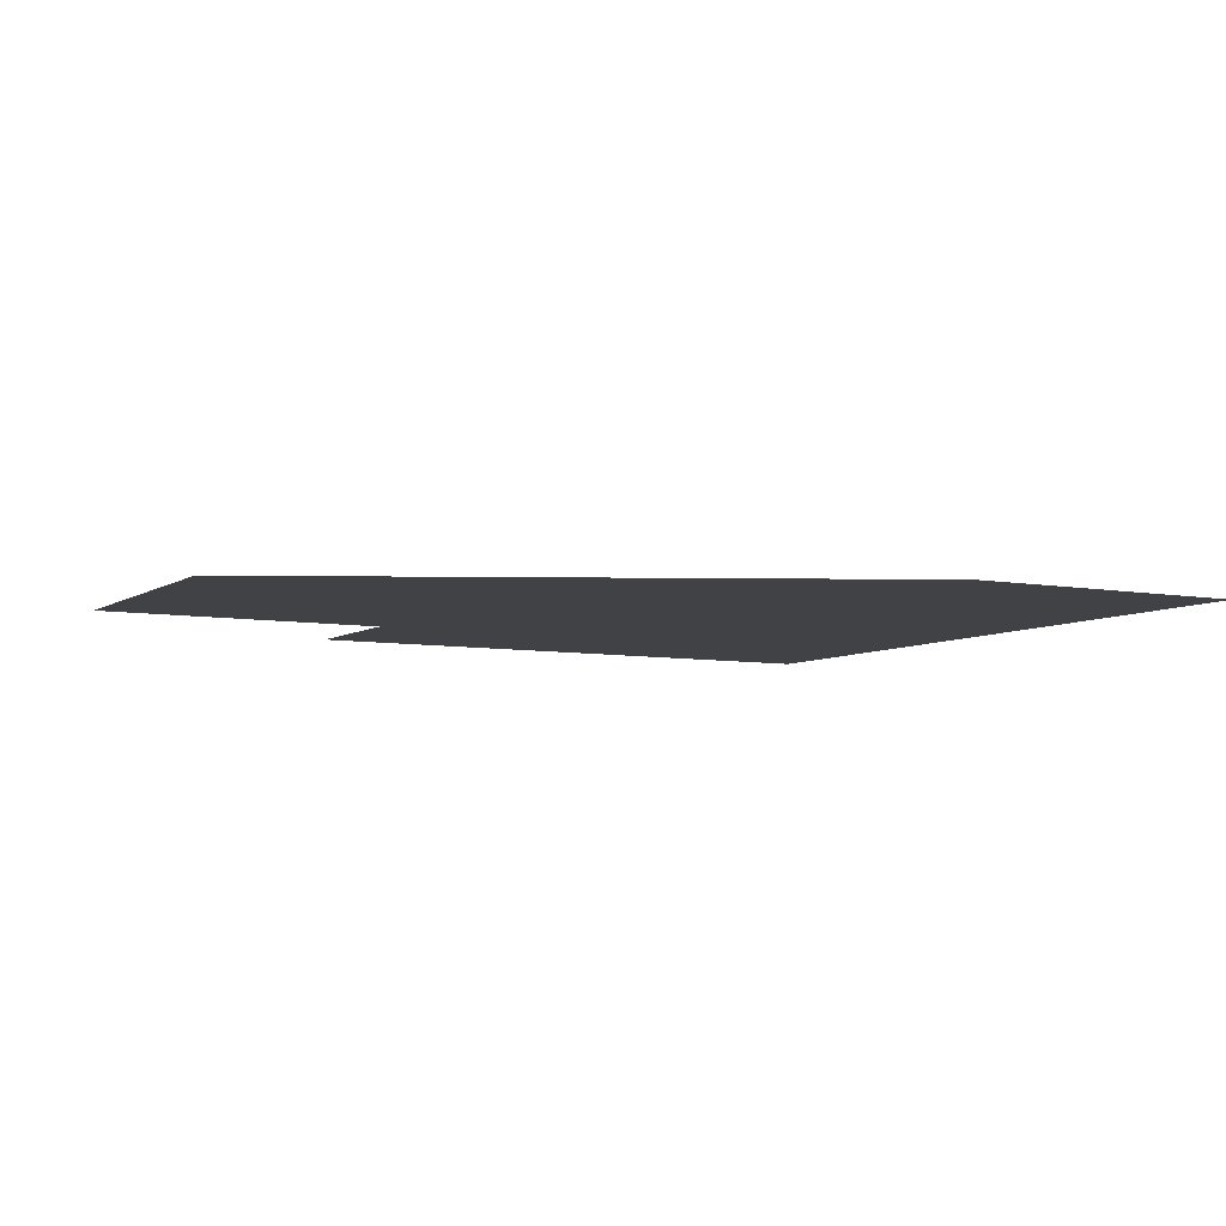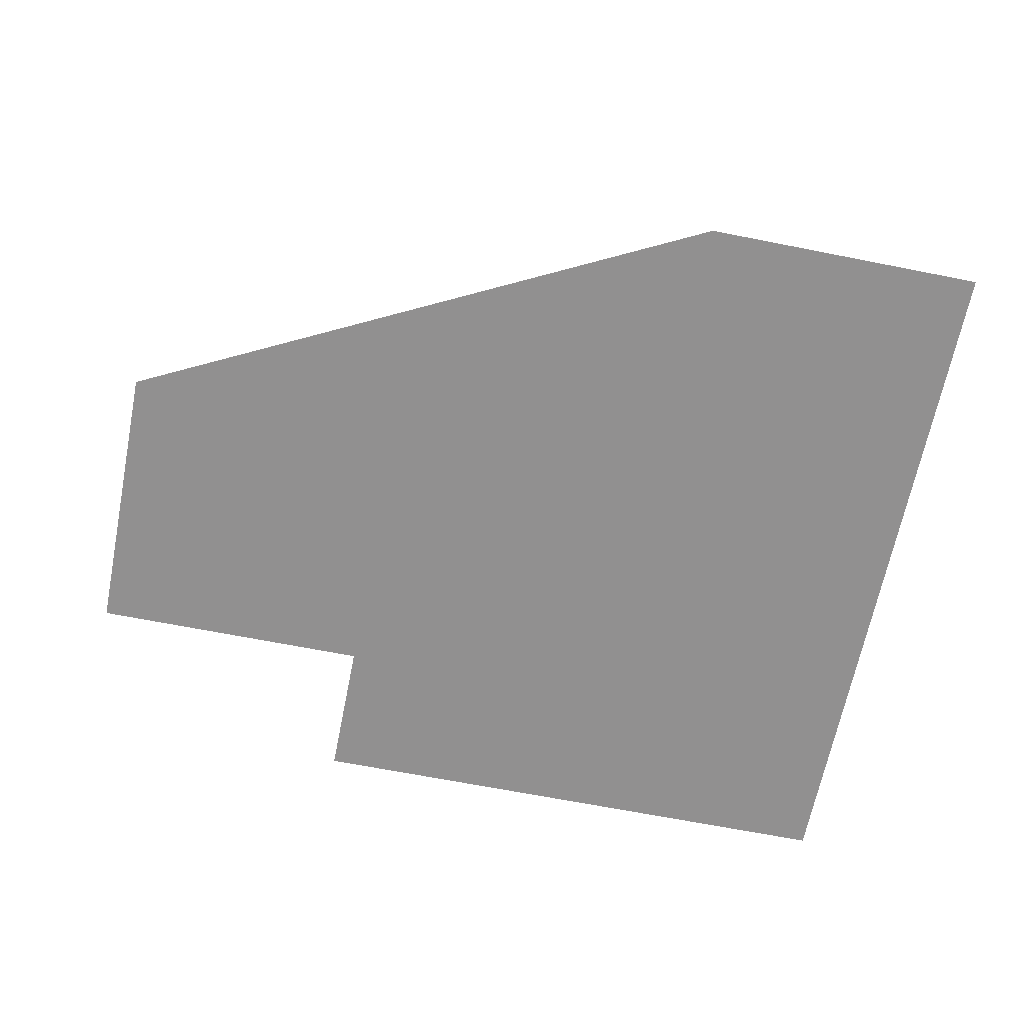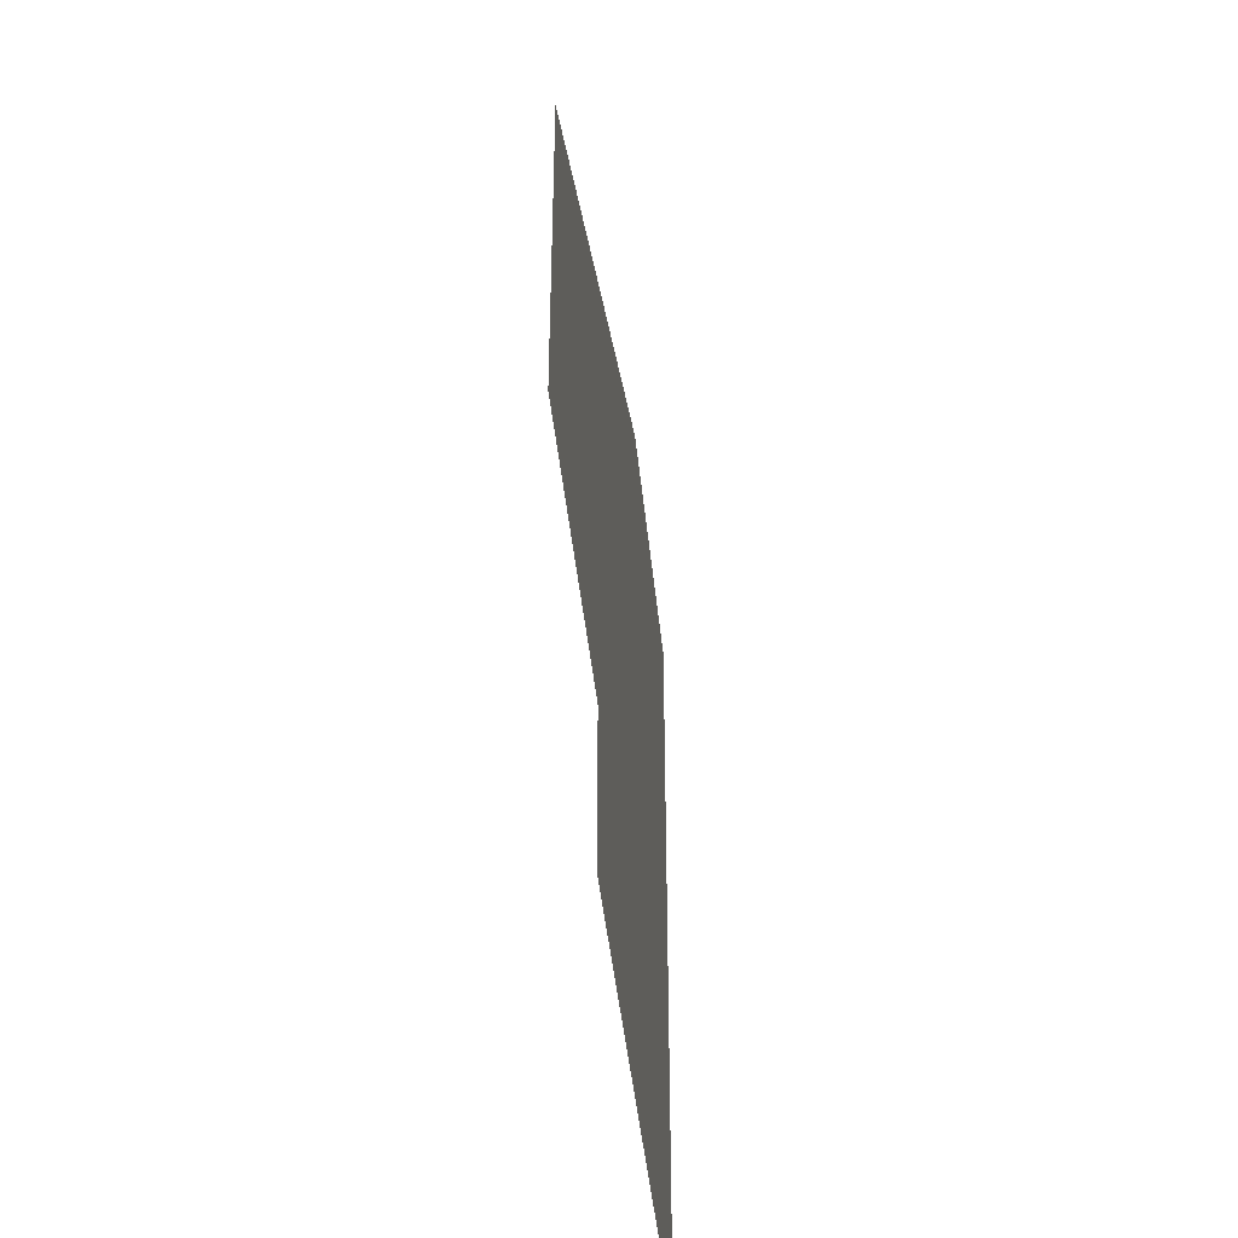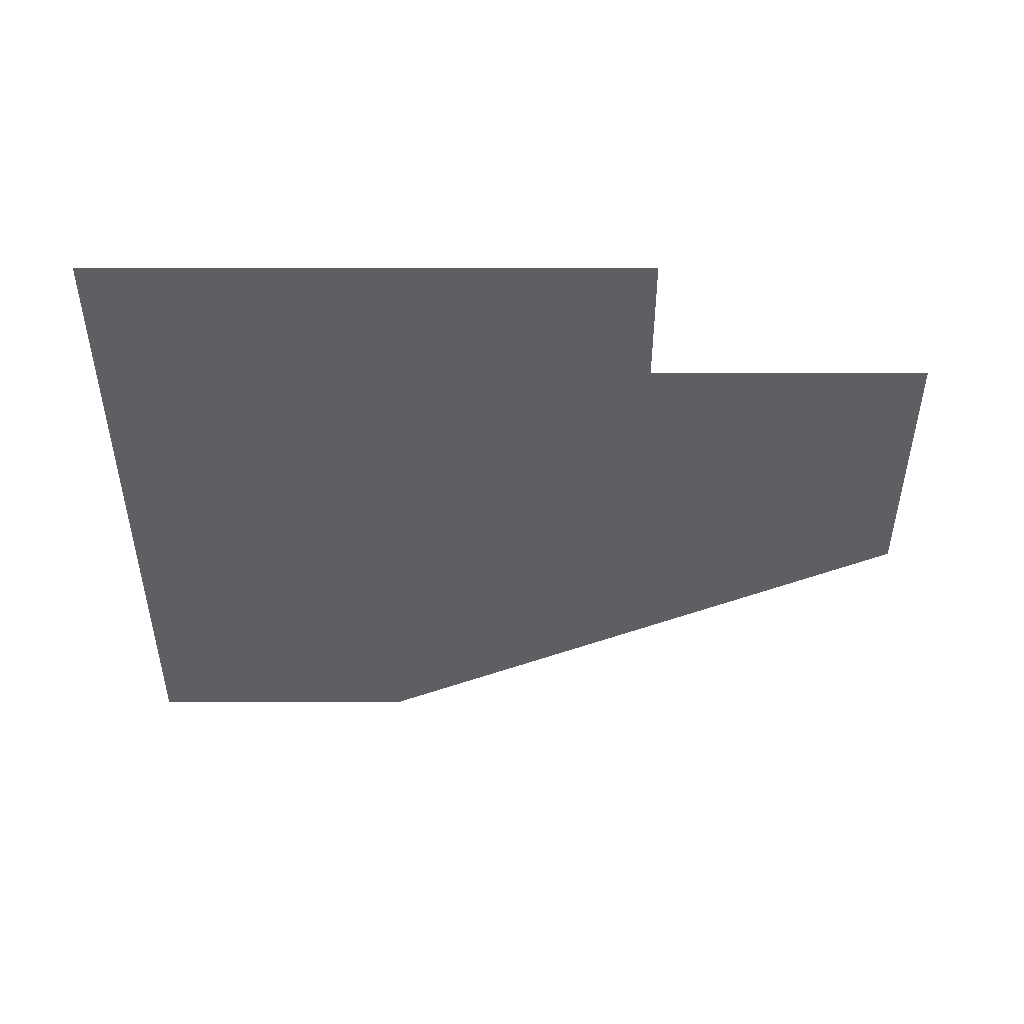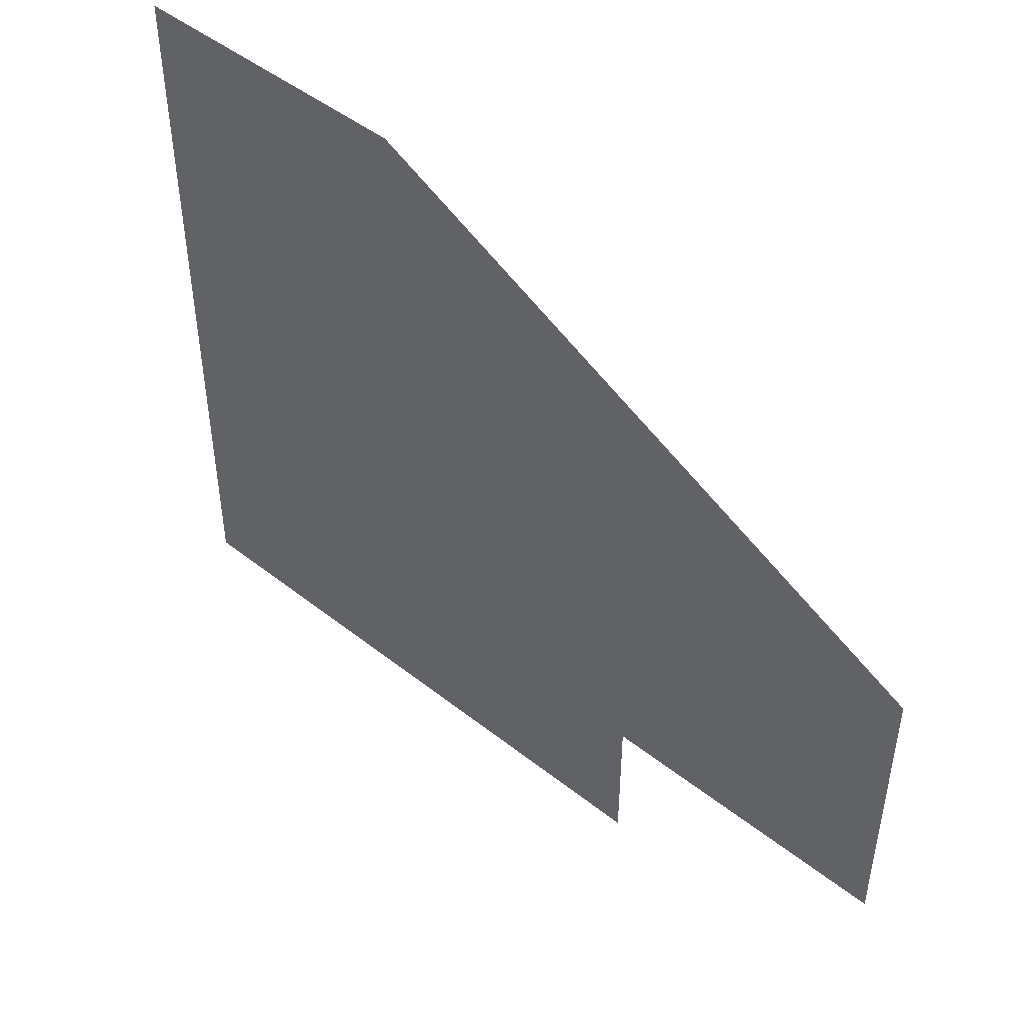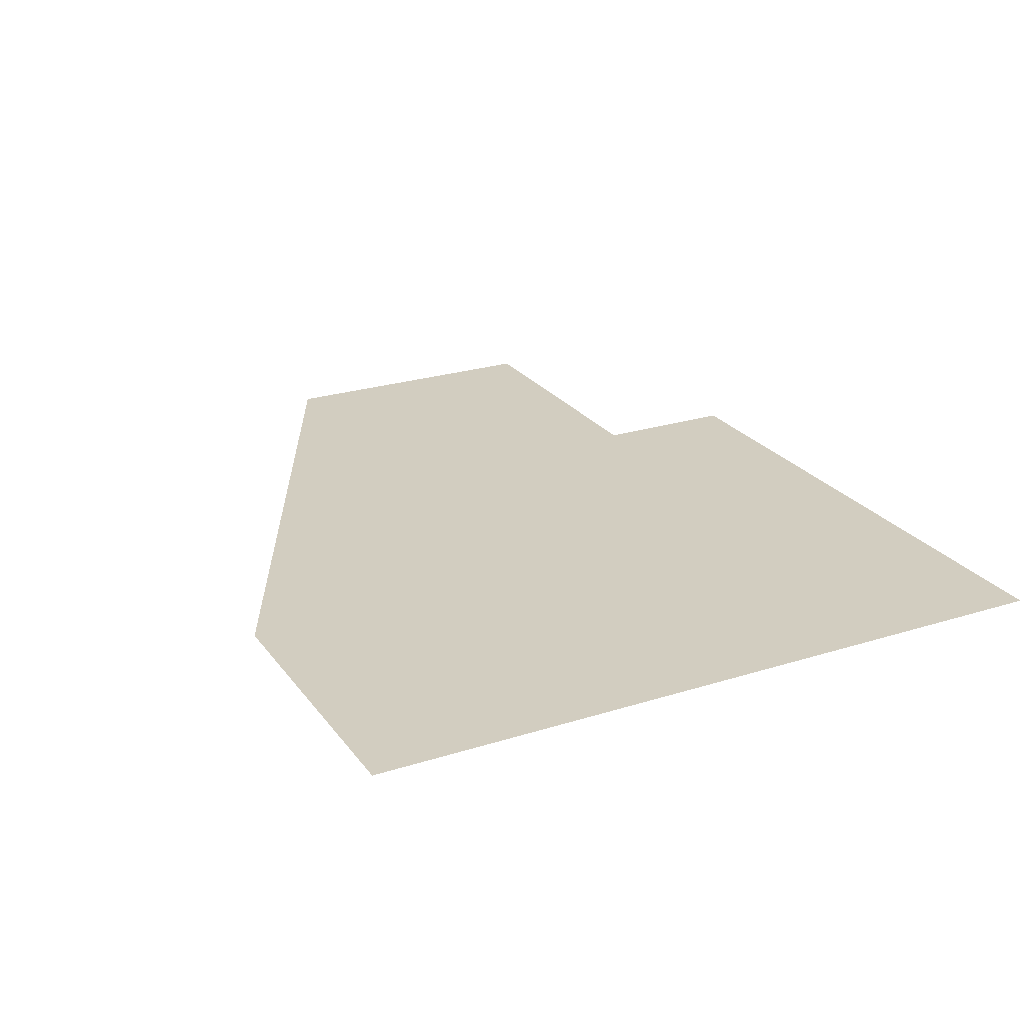
<metadata>
{"format":"obj","ext":"obj","renderer":"f3d","projection":"perspective","resolution":1024,"background":"white","views":[{"elev":-6.5,"azim":151.0,"up":"+Z"},{"elev":-65.8,"azim":168.7,"up":"+Z"},{"elev":-43.4,"azim":95.7,"up":"+Y"},{"elev":-41.8,"azim":0.0,"up":"+Z"},{"elev":47.1,"azim":41.8,"up":"+Y"},{"elev":24.5,"azim":-117.4,"up":"+Z"}]}
</metadata>
<code>
g default
v -120 -100 0
v -40 -100 0
v -120 -60 0
v -40 -60 0
v 40 -100 0
v 40 -60 0
v -120 -20 0
v -40 -20 0
v 40 -20 0
v 120 -60 0
v 120 -20 0
v -120 20 0
v -40 20 0
v 40 20 0
v 120 20 0
v -120 60 0
v -40 60 0
v 40 60 0
v -120 100 0
v -40 100 0
g Tapestry_First_Piece_4
f 1 2 3
f 3 2 4
f 2 5 4
f 4 5 6
f 3 4 7
f 7 4 8
f 4 6 8
f 8 6 9
f 6 10 9
f 9 10 11
f 7 8 12
f 12 8 13
f 8 9 13
f 13 9 14
f 9 11 14
f 14 11 15
f 12 13 16
f 16 13 17
f 13 14 17
f 17 14 18
f 14 15 18
f 16 17 19
f 19 17 20
f 17 18 20

</code>
